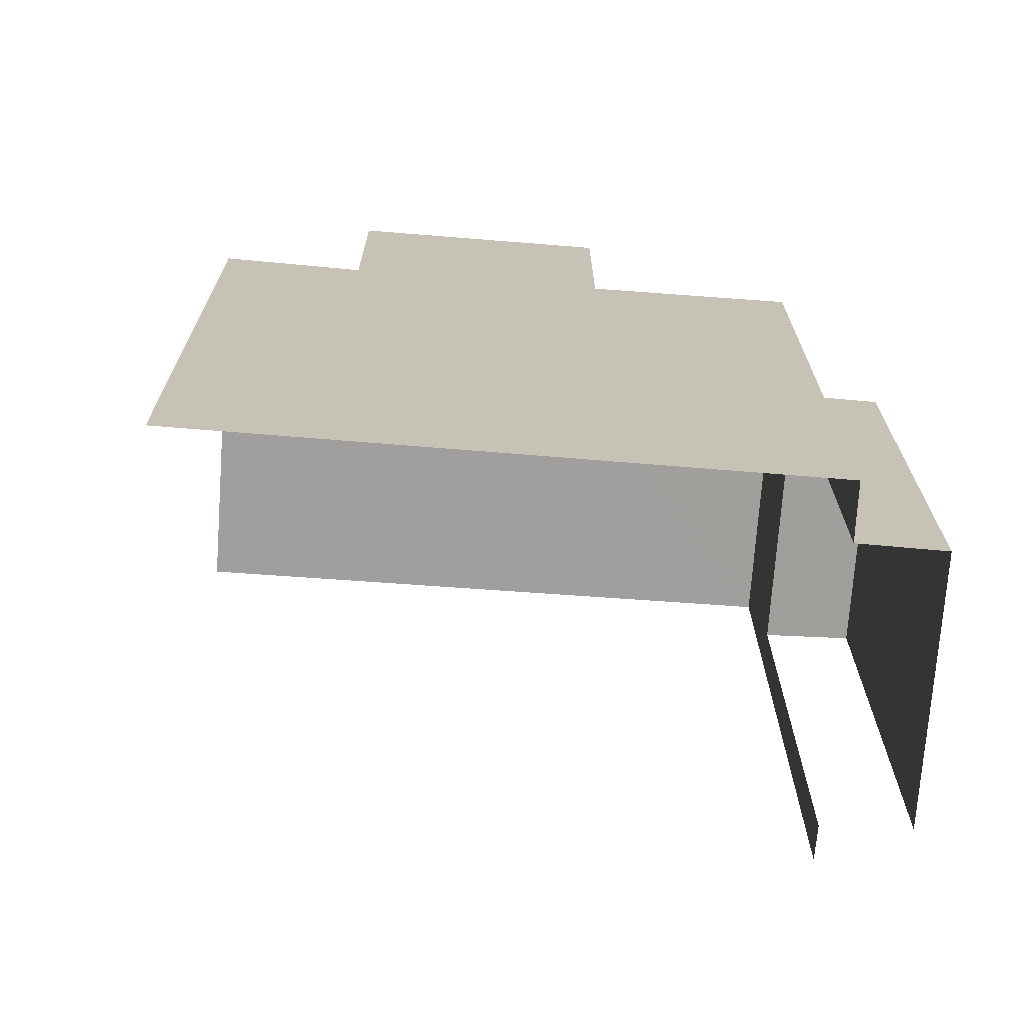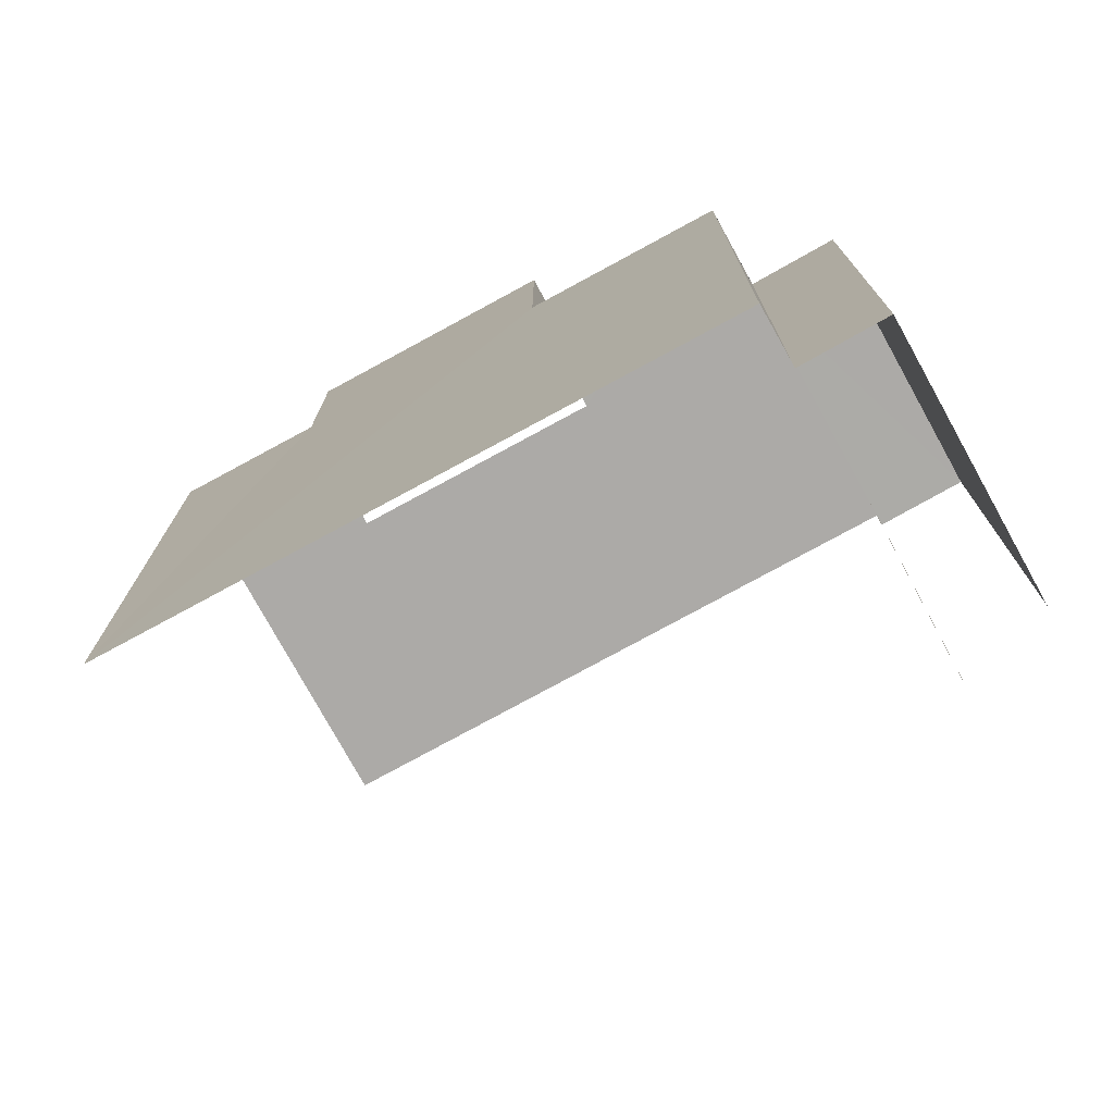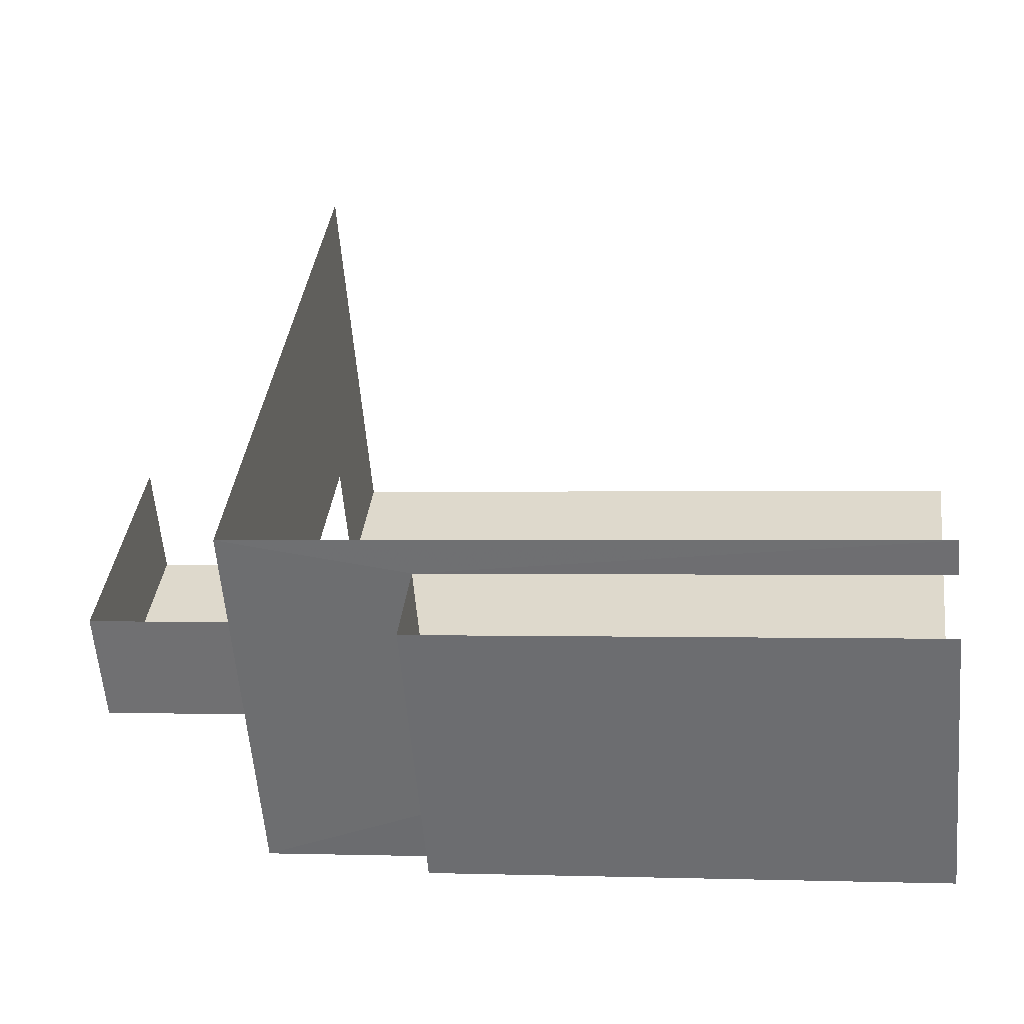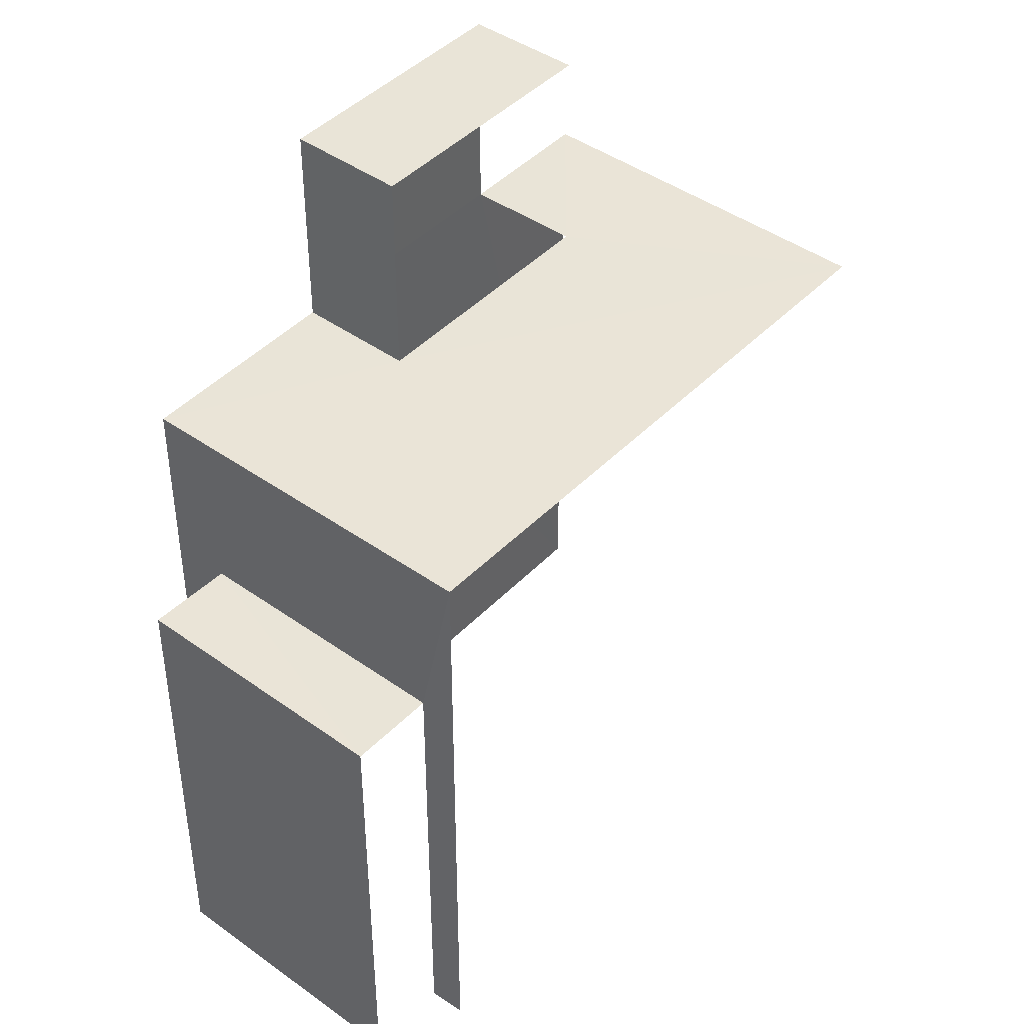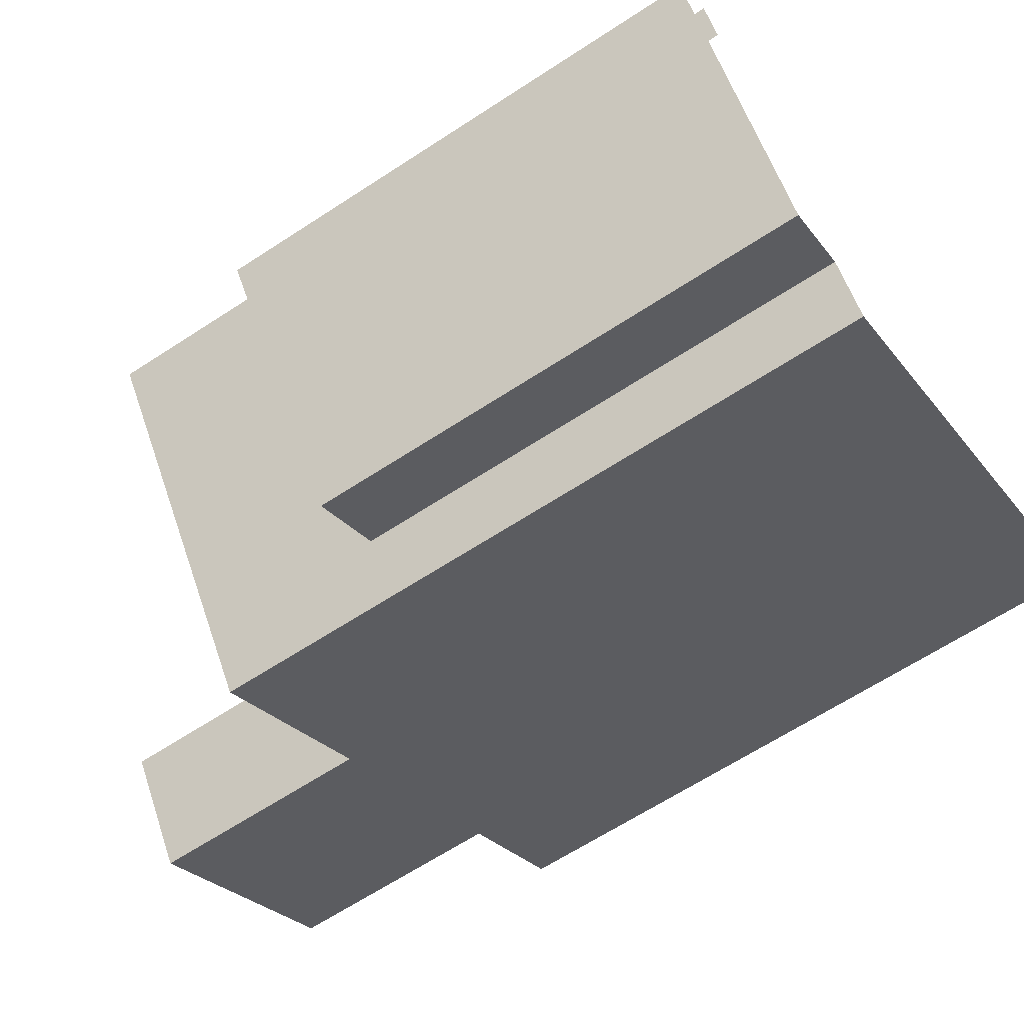
<metadata>
{"format":"obj","ext":"obj","renderer":"f3d","projection":"perspective","resolution":1024,"background":"white","views":[{"elev":-71.2,"azim":-39.3,"up":"+Z"},{"elev":-76.1,"azim":-6.4,"up":"+Z"},{"elev":-0.5,"azim":98.2,"up":"+Y"},{"elev":43.6,"azim":94.9,"up":"+Z"},{"elev":-64.0,"azim":123.5,"up":"+Y"}]}
</metadata>
<code>
v -2.235e+05 -1.279e+05 16.09
v -2.235e+05 -1.279e+05 16.09
v -2.235e+05 -1.279e+05 16.09
v -2.235e+05 -1.279e+05 16.09
v -2.235e+05 -1.279e+05 16.09
v -2.235e+05 -1.279e+05 16.09
v -2.235e+05 -1.279e+05 16.09
v -2.235e+05 -1.279e+05 16.09
v -2.235e+05 -1.279e+05 22.93
v -2.235e+05 -1.279e+05 22.93
v -2.235e+05 -1.279e+05 22.93
v -2.235e+05 -1.279e+05 22.93
v -2.235e+05 -1.279e+05 25.44
v -2.235e+05 -1.279e+05 25.44
v -2.235e+05 -1.279e+05 25.44
v -2.235e+05 -1.279e+05 25.44
v -2.235e+05 -1.279e+05 25.44
v -2.235e+05 -1.279e+05 25.44
v -2.235e+05 -1.279e+05 25.44
v -2.235e+05 -1.279e+05 25.44
v -2.235e+05 -1.279e+05 28.51
v -2.235e+05 -1.279e+05 28.51
v -2.235e+05 -1.279e+05 28.51
v -2.235e+05 -1.279e+05 28.51
f 1 2 3
f 4 3 5
f 4 5 6
f 5 2 7
f 5 7 8
f 3 2 5
f 2 11 7
f 2 12 11
f 20 1 3
f 20 19 1
f 20 3 4
f 17 20 4
f 14 21 23
f 14 16 21
f 18 24 21
f 16 18 21
f 9 10 11
f 12 9 11
f 13 14 15
f 16 17 18
f 19 14 13
f 20 16 14
f 16 20 17
f 20 14 19
f 21 22 23
f 21 24 22
f 11 8 7
f 11 10 8
f 5 8 10
f 9 5 10
f 6 15 4
f 4 18 17
f 6 13 15
f 24 18 22
f 18 15 22
f 4 15 18
f 14 23 22
f 15 14 22
f 2 1 12
f 1 19 12
f 5 9 6
f 9 19 13
f 12 19 9
f 6 9 13

</code>
